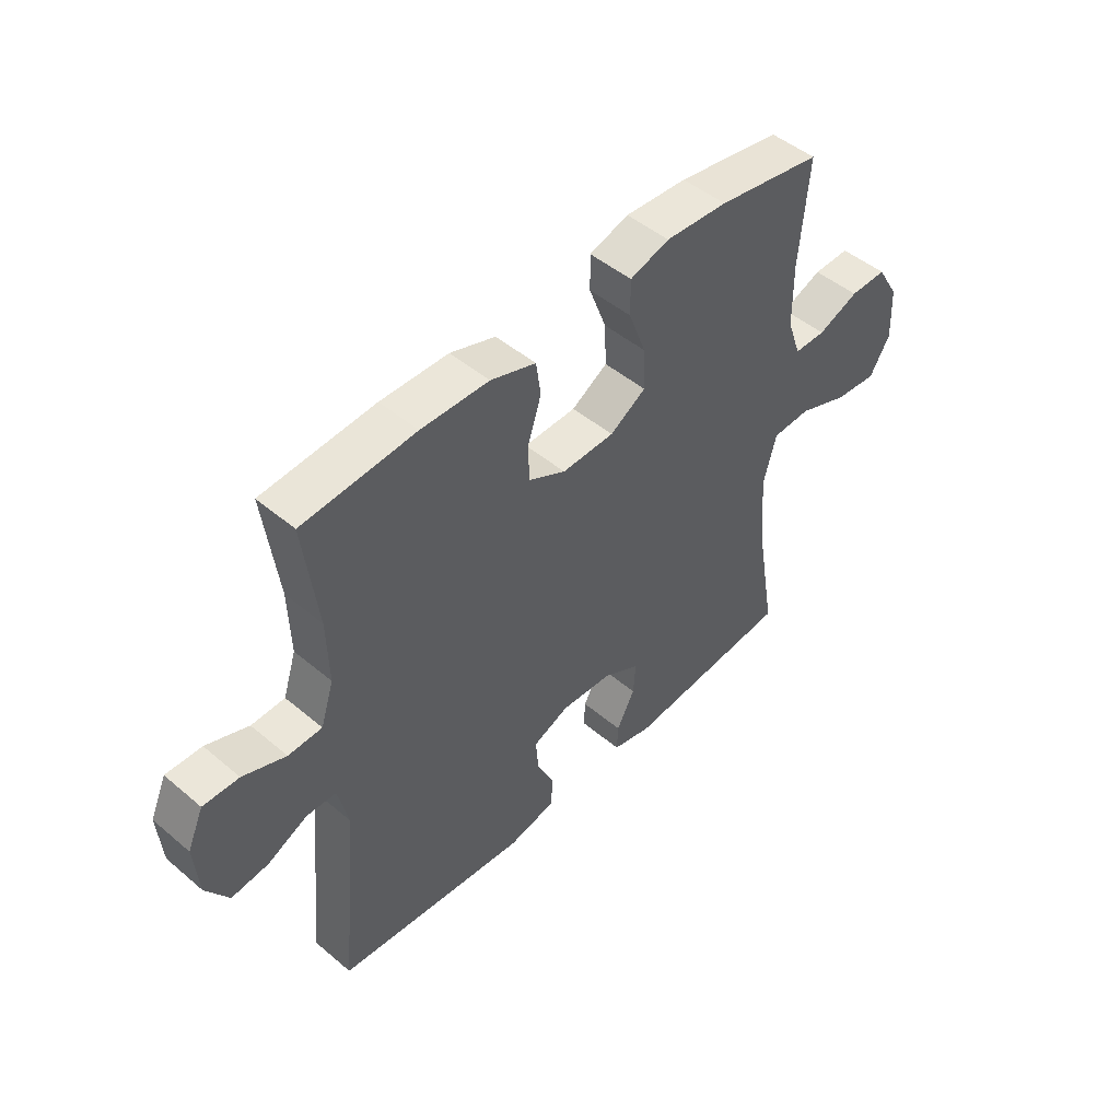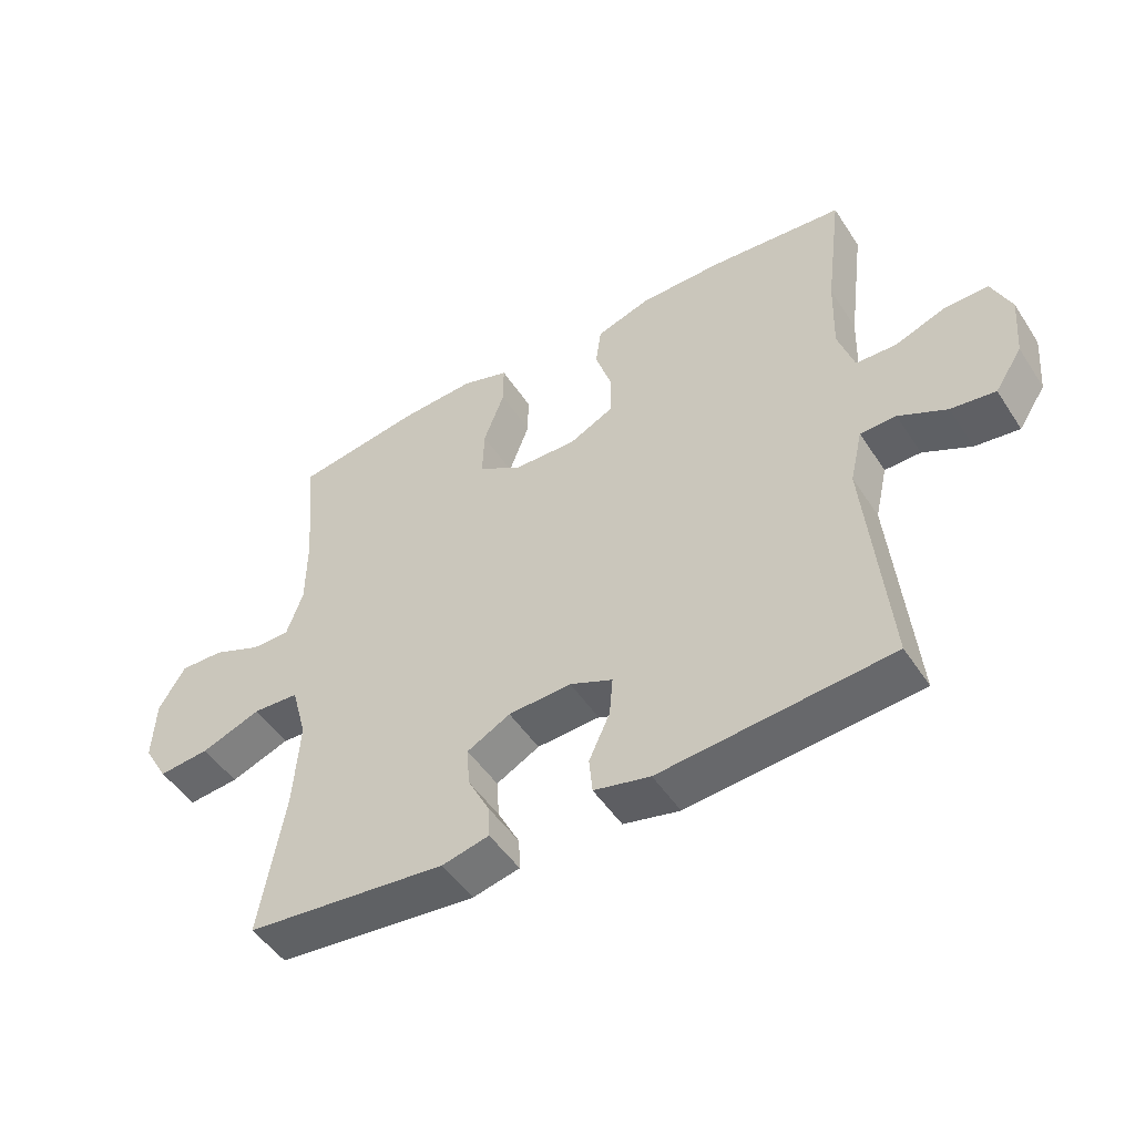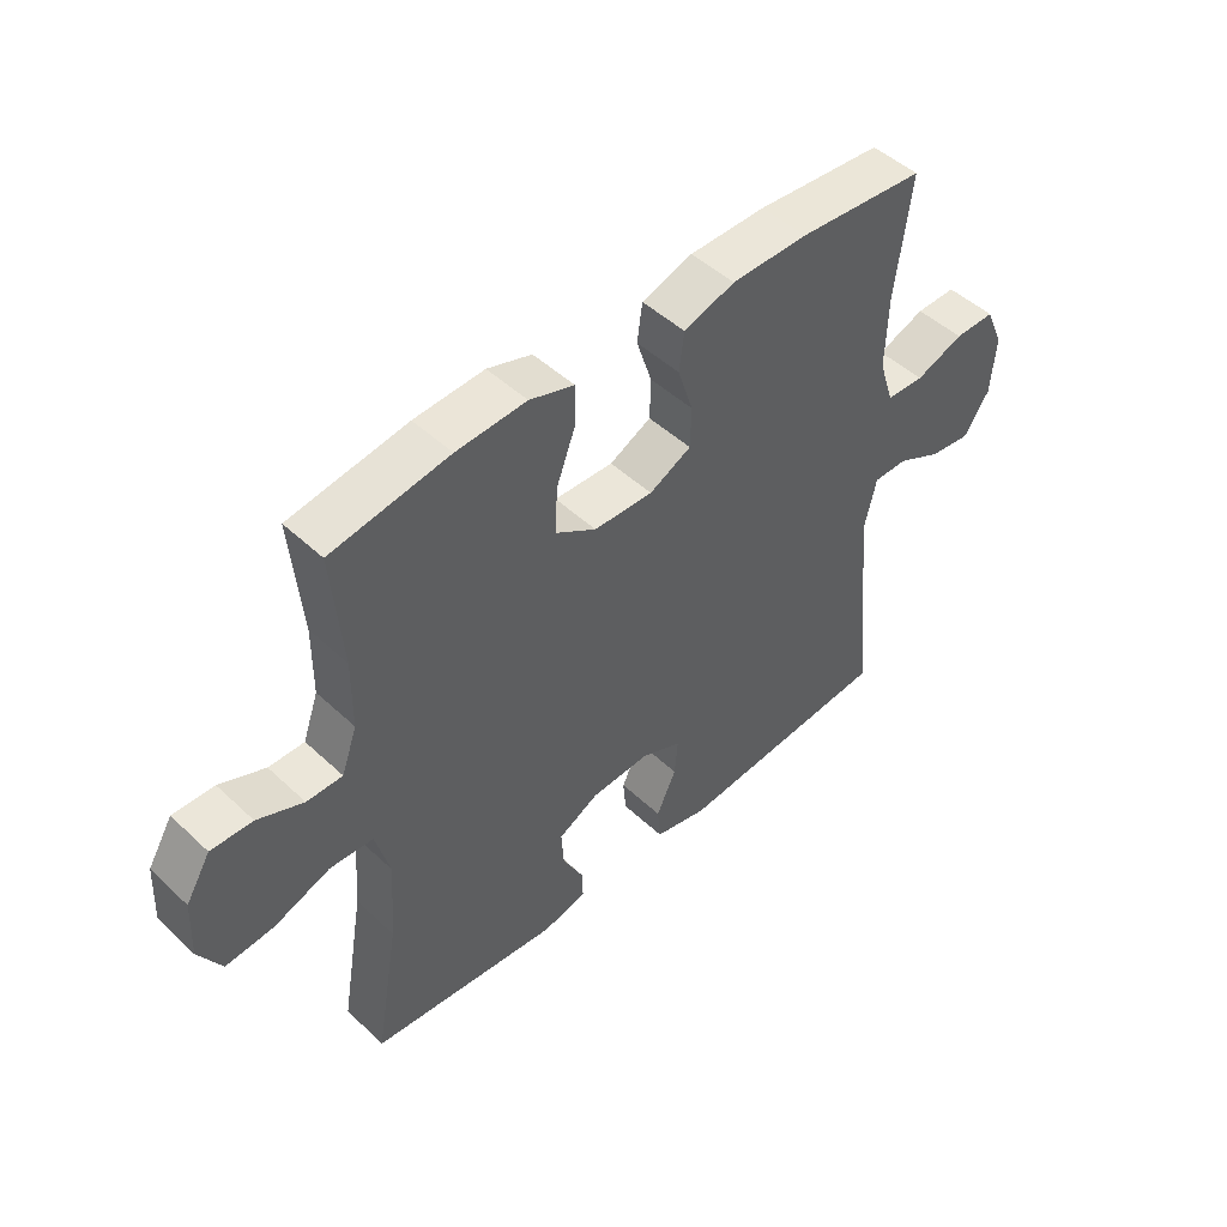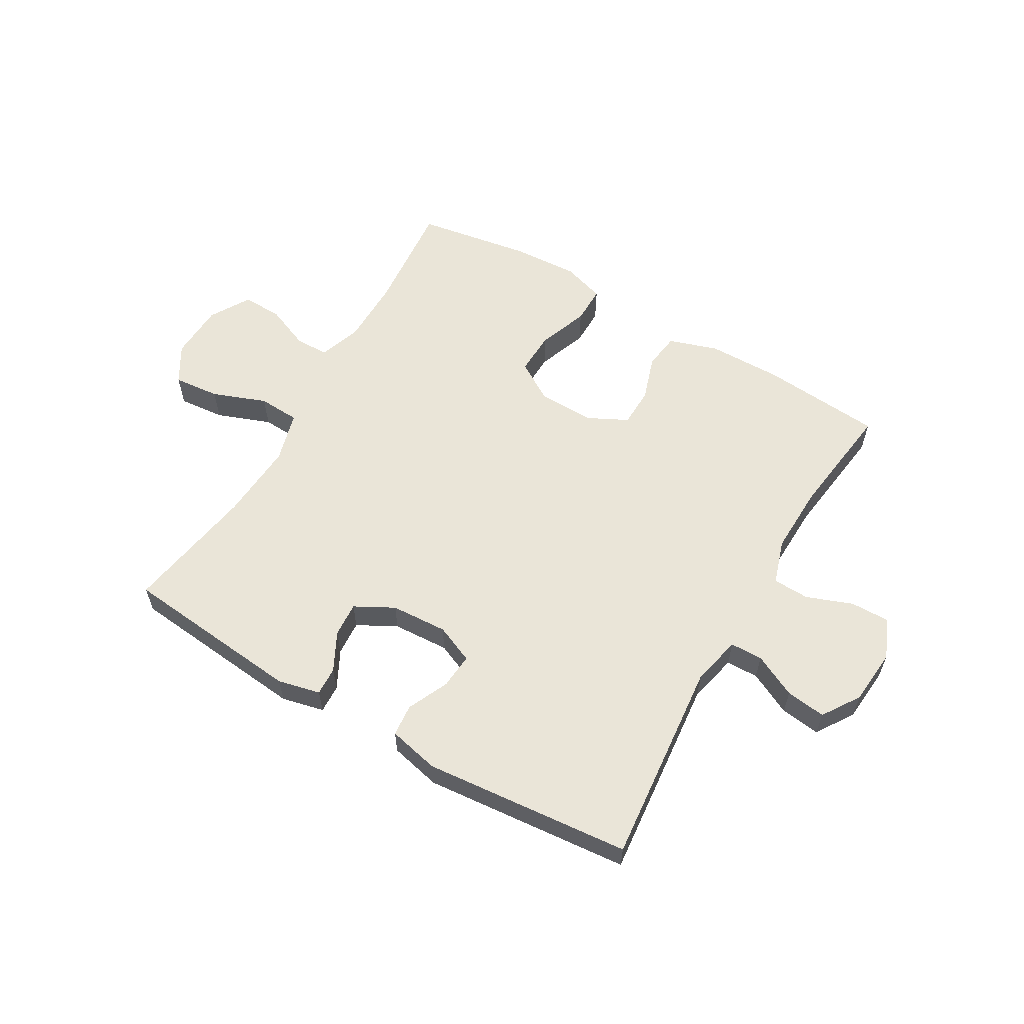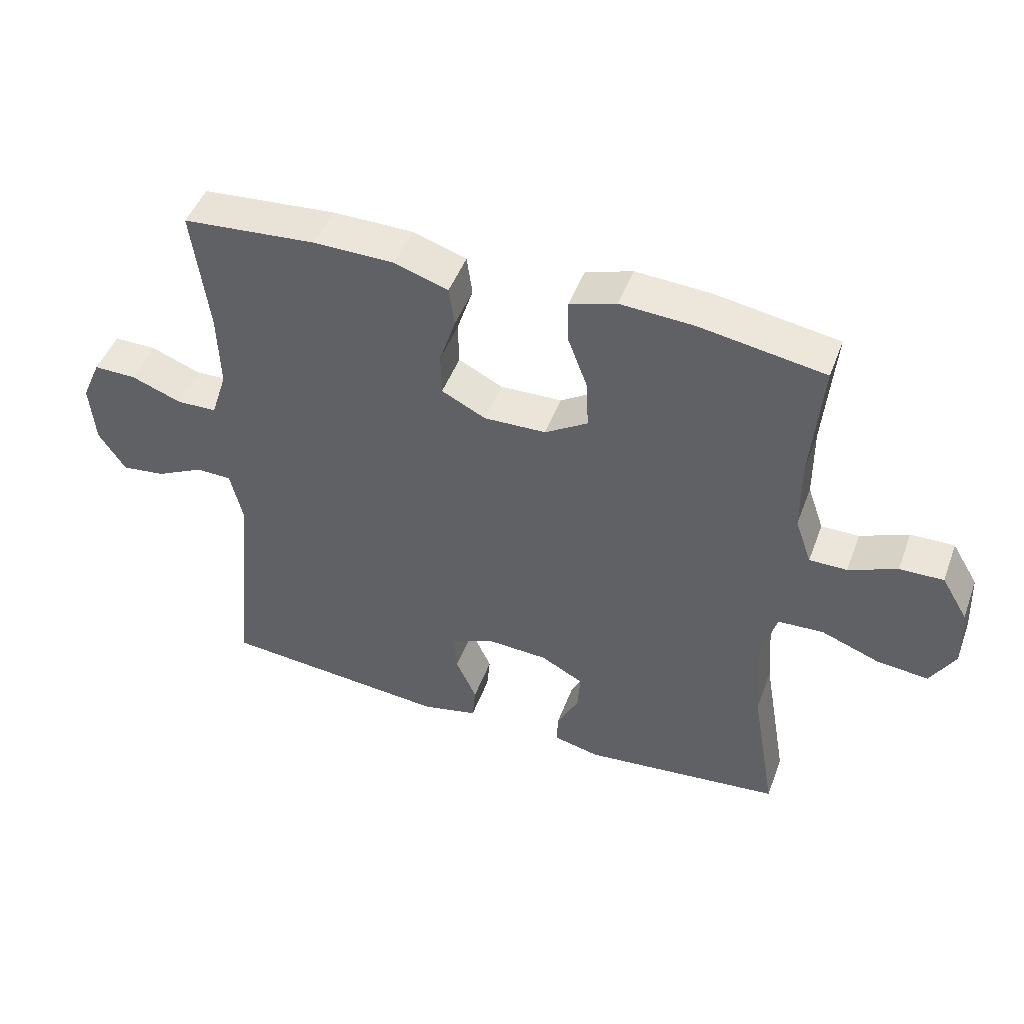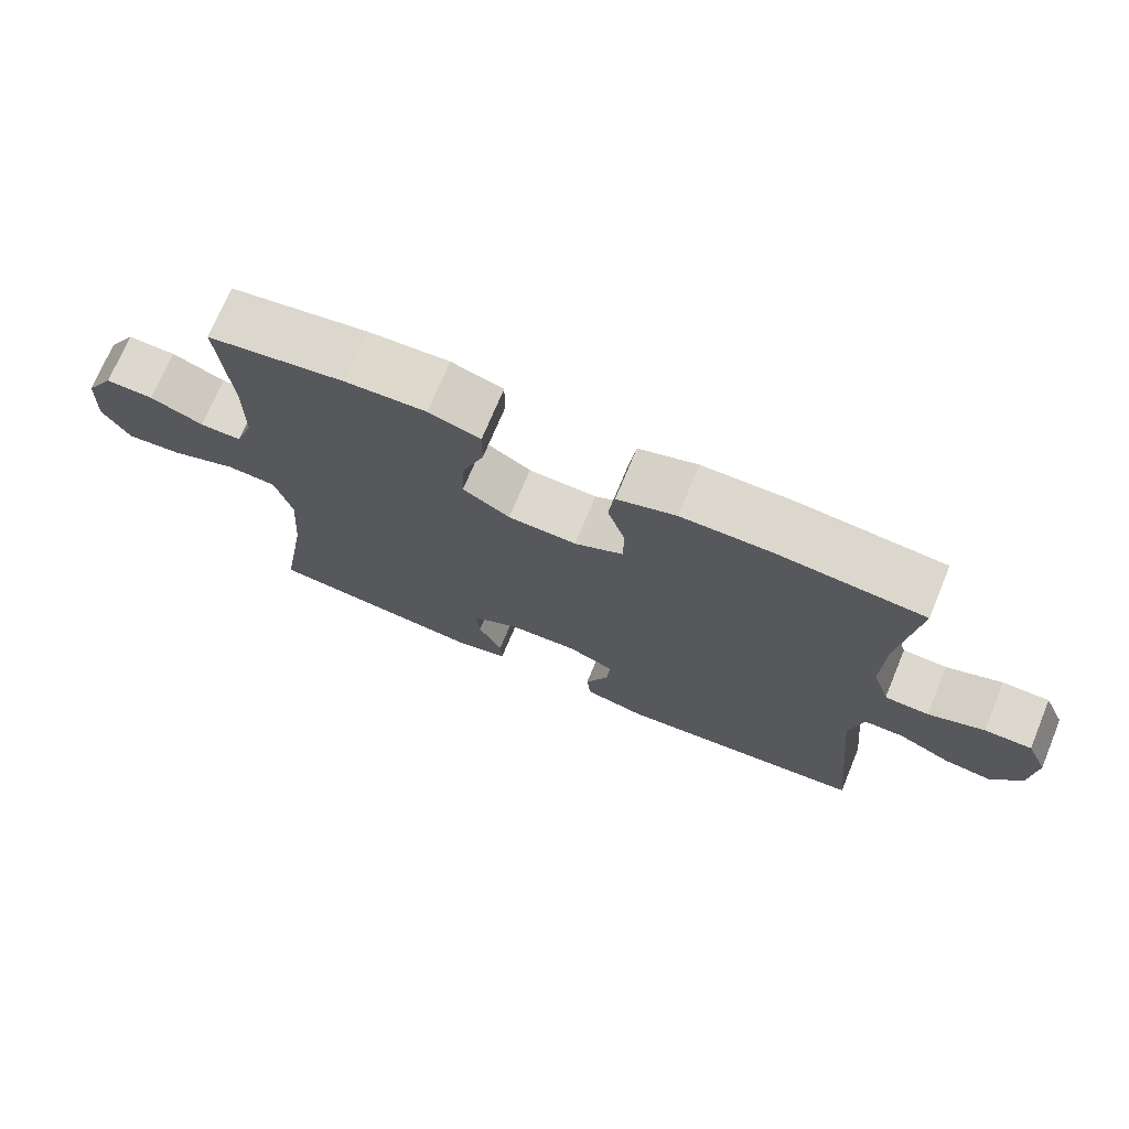
<metadata>
{"format":"obj","ext":"obj","renderer":"f3d","projection":"perspective","resolution":1024,"background":"white","views":[{"elev":47.9,"azim":-46.6,"up":"+Z"},{"elev":-49.2,"azim":-148.1,"up":"+Z"},{"elev":47.9,"azim":136.3,"up":"+Z"},{"elev":59.3,"azim":-149.8,"up":"+Y"},{"elev":47.0,"azim":19.9,"up":"+Z"},{"elev":72.2,"azim":-157.5,"up":"+Z"}]}
</metadata>
<code>
o path196
v 0.3002 0.0375 0.5332
v 0.1828 0.0375 0.5403
v 0.1083 0.0375 0.5168
v 0.1087 0.0375 0.4507
v 0.1411 0.0375 0.3641
v 0.1441 0.0375 0.2871
v 0.07626 0.0375 0.2452
v -0.02265 0.0375 0.2424
v -0.09272 0.0375 0.2777
v -0.09426 0.0375 0.3461
v -0.06859 0.0375 0.4251
v -0.07726 0.0375 0.4883
v -0.1627 0.0375 0.5162
v -0.291 0.0375 0.5178
v -0.5041 0.0375 0.5006
v -0.4782 0.0375 0.2989
v -0.4747 0.0375 0.1787
v -0.4996 0.0375 0.1012
v -0.5633 0.0375 0.09908
v -0.6438 0.0375 0.1294
v -0.7114 0.0375 0.1305
v -0.7418 0.0375 0.06135
v -0.7337 0.0375 -0.03668
v -0.691 0.0375 -0.1016
v -0.6213 0.0375 -0.09281
v -0.5459 0.0375 -0.05569
v -0.4895 0.0375 -0.05701
v -0.4697 0.0375 -0.1429
v -0.5041 0.0375 -0.5011
v -0.1418 0.0375 -0.5345
v -0.05309 0.0375 -0.5144
v -0.04803 0.0375 -0.4583
v -0.08113 0.0375 -0.386
v -0.08637 0.0375 -0.3244
v -0.01911 0.0375 -0.2955
v 0.07972 0.0375 -0.301
v 0.1478 0.0375 -0.3375
v 0.1436 0.0375 -0.3986
v 0.1091 0.0375 -0.4653
v 0.1071 0.0375 -0.5152
v 0.1811 0.0375 -0.5325
v 0.4978 0.0375 -0.5011
v 0.4586 0.0375 -0.2717
v 0.4488 0.0375 -0.1347
v 0.4733 0.0375 -0.04571
v 0.5455 0.0375 -0.04207
v 0.6397 0.0375 -0.07763
v 0.7204 0.0375 -0.08539
v 0.7589 0.0375 -0.01982
v 0.7544 0.0375 0.07854
v 0.713 0.0375 0.1477
v 0.6436 0.0375 0.1461
v 0.5672 0.0375 0.1147
v 0.5074 0.0375 0.1146
v 0.4814 0.0375 0.1885
v 0.4805 0.0375 0.3048
v 0.4978 0.0375 0.5006
v 0.3002 -0.0375 0.5332
v 0.1828 -0.0375 0.5403
v 0.1083 -0.0375 0.5168
v 0.1087 -0.0375 0.4507
v 0.1411 -0.0375 0.3641
v 0.1441 -0.0375 0.2871
v 0.07626 -0.0375 0.2452
v -0.02265 -0.0375 0.2424
v -0.09272 -0.0375 0.2777
v -0.09426 -0.0375 0.3461
v -0.06859 -0.0375 0.4251
v -0.07726 -0.0375 0.4883
v -0.1627 -0.0375 0.5162
v -0.291 -0.0375 0.5178
v -0.5041 -0.0375 0.5006
v -0.4782 -0.0375 0.2989
v -0.4747 -0.0375 0.1787
v -0.4996 -0.0375 0.1012
v -0.5633 -0.0375 0.09908
v -0.6438 -0.0375 0.1294
v -0.7114 -0.0375 0.1305
v -0.7418 -0.0375 0.06135
v -0.7337 -0.0375 -0.03668
v -0.691 -0.0375 -0.1016
v -0.6213 -0.0375 -0.09281
v -0.5459 -0.0375 -0.05569
v -0.4895 -0.0375 -0.05701
v -0.4697 -0.0375 -0.1429
v -0.5041 -0.0375 -0.5011
v -0.1418 -0.0375 -0.5345
v -0.05309 -0.0375 -0.5144
v -0.04803 -0.0375 -0.4583
v -0.08113 -0.0375 -0.386
v -0.08637 -0.0375 -0.3244
v -0.01911 -0.0375 -0.2955
v 0.07972 -0.0375 -0.301
v 0.1478 -0.0375 -0.3375
v 0.1436 -0.0375 -0.3986
v 0.1091 -0.0375 -0.4653
v 0.1071 -0.0375 -0.5152
v 0.1811 -0.0375 -0.5325
v 0.4978 -0.0375 -0.5011
v 0.4586 -0.0375 -0.2717
v 0.4488 -0.0375 -0.1347
v 0.4733 -0.0375 -0.04571
v 0.5455 -0.0375 -0.04207
v 0.6397 -0.0375 -0.07763
v 0.7204 -0.0375 -0.08539
v 0.7589 -0.0375 -0.01982
v 0.7544 -0.0375 0.07854
v 0.713 -0.0375 0.1477
v 0.6436 -0.0375 0.1461
v 0.5672 -0.0375 0.1147
v 0.5074 -0.0375 0.1146
v 0.4814 -0.0375 0.1885
v 0.4805 -0.0375 0.3048
v 0.4978 -0.0375 0.5006
v 0.3002 0.0375 0.5332
v 0.1828 0.0375 0.5403
v 0.1083 0.0375 0.5168
v 0.1083 0.0375 0.5168
v -0.1627 0.0375 0.5162
v -0.291 0.0375 0.5178
v 0.1087 0.0375 0.4507
v -0.07726 0.0375 0.4883
v -0.07726 0.0375 0.4883
v 0.4978 0.0375 0.5006
v 0.4978 0.0375 0.5006
v -0.5041 0.0375 0.5006
v -0.5041 0.0375 0.5006
v -0.06859 0.0375 0.4251
v 0.1411 0.0375 0.3641
v -0.09426 0.0375 0.3461
v 0.4805 0.0375 0.3048
v -0.4782 0.0375 0.2989
v 0.1441 0.0375 0.2871
v 0.1441 0.0375 0.2871
v -0.09272 0.0375 0.2777
v -0.09272 0.0375 0.2777
v 0.4814 0.0375 0.1885
v -0.4747 0.0375 0.1787
v 0.07626 0.0375 0.2452
v -0.02265 0.0375 0.2424
v 0.5074 0.0375 0.1146
v 0.5074 0.0375 0.1146
v -0.4996 0.0375 0.1012
v -0.4996 0.0375 0.1012
v 0.7544 0.0375 0.07854
v 0.713 0.0375 0.1477
v 0.713 0.0375 0.1477
v 0.6436 0.0375 0.1461
v 0.5672 0.0375 0.1147
v -0.6438 0.0375 0.1294
v -0.7114 0.0375 0.1305
v -0.7114 0.0375 0.1305
v -0.7418 0.0375 0.06135
v -0.5633 0.0375 0.09908
v 0.7589 0.0375 -0.01982
v -0.7337 0.0375 -0.03668
v 0.7204 0.0375 -0.08539
v 0.7204 0.0375 -0.08539
v -0.691 0.0375 -0.1016
v -0.691 0.0375 -0.1016
v 0.6397 0.0375 -0.07763
v 0.5455 0.0375 -0.04207
v 0.4733 0.0375 -0.04571
v 0.4733 0.0375 -0.04571
v 0.4488 0.0375 -0.1347
v -0.5459 0.0375 -0.05569
v -0.4895 0.0375 -0.05701
v -0.4895 0.0375 -0.05701
v -0.6213 0.0375 -0.09281
v -0.4697 0.0375 -0.1429
v 0.4586 0.0375 -0.2717
v -0.01911 0.0375 -0.2955
v 0.07972 0.0375 -0.301
v -0.08637 0.0375 -0.3244
v -0.08637 0.0375 -0.3244
v 0.1478 0.0375 -0.3375
v 0.1478 0.0375 -0.3375
v -0.08113 0.0375 -0.386
v 0.1436 0.0375 -0.3986
v -0.04803 0.0375 -0.4583
v 0.1091 0.0375 -0.4653
v 0.4978 0.0375 -0.5011
v 0.4978 0.0375 -0.5011
v -0.05309 0.0375 -0.5144
v -0.05309 0.0375 -0.5144
v 0.1071 0.0375 -0.5152
v 0.1071 0.0375 -0.5152
v -0.5041 0.0375 -0.5011
v -0.5041 0.0375 -0.5011
v -0.1418 0.0375 -0.5345
v 0.1811 0.0375 -0.5325
v 0.3002 -0.0375 0.5332
v 0.1828 -0.0375 0.5403
v 0.1083 -0.0375 0.5168
v 0.1083 -0.0375 0.5168
v -0.1627 -0.0375 0.5162
v -0.291 -0.0375 0.5178
v 0.1087 -0.0375 0.4507
v -0.07726 -0.0375 0.4883
v -0.07726 -0.0375 0.4883
v 0.4978 -0.0375 0.5006
v 0.4978 -0.0375 0.5006
v -0.5041 -0.0375 0.5006
v -0.5041 -0.0375 0.5006
v -0.06859 -0.0375 0.4251
v 0.1411 -0.0375 0.3641
v -0.09426 -0.0375 0.3461
v 0.4805 -0.0375 0.3048
v -0.4782 -0.0375 0.2989
v 0.1441 -0.0375 0.2871
v 0.1441 -0.0375 0.2871
v -0.09272 -0.0375 0.2777
v -0.09272 -0.0375 0.2777
v 0.4814 -0.0375 0.1885
v -0.4747 -0.0375 0.1787
v 0.07626 -0.0375 0.2452
v -0.02265 -0.0375 0.2424
v 0.5074 -0.0375 0.1146
v 0.5074 -0.0375 0.1146
v -0.4996 -0.0375 0.1012
v -0.4996 -0.0375 0.1012
v 0.7544 -0.0375 0.07854
v 0.713 -0.0375 0.1477
v 0.713 -0.0375 0.1477
v 0.6436 -0.0375 0.1461
v 0.5672 -0.0375 0.1147
v -0.6438 -0.0375 0.1294
v -0.7114 -0.0375 0.1305
v -0.7114 -0.0375 0.1305
v -0.7418 -0.0375 0.06135
v -0.5633 -0.0375 0.09908
v 0.7589 -0.0375 -0.01982
v -0.7337 -0.0375 -0.03668
v 0.7204 -0.0375 -0.08539
v 0.7204 -0.0375 -0.08539
v -0.691 -0.0375 -0.1016
v -0.691 -0.0375 -0.1016
v 0.6397 -0.0375 -0.07763
v 0.5455 -0.0375 -0.04207
v 0.4733 -0.0375 -0.04571
v 0.4733 -0.0375 -0.04571
v 0.4488 -0.0375 -0.1347
v -0.5459 -0.0375 -0.05569
v -0.4895 -0.0375 -0.05701
v -0.4895 -0.0375 -0.05701
v -0.6213 -0.0375 -0.09281
v -0.4697 -0.0375 -0.1429
v 0.4586 -0.0375 -0.2717
v -0.01911 -0.0375 -0.2955
v 0.07972 -0.0375 -0.301
v -0.08637 -0.0375 -0.3244
v -0.08637 -0.0375 -0.3244
v 0.1478 -0.0375 -0.3375
v 0.1478 -0.0375 -0.3375
v -0.08113 -0.0375 -0.386
v 0.1436 -0.0375 -0.3986
v -0.04803 -0.0375 -0.4583
v 0.1091 -0.0375 -0.4653
v 0.4978 -0.0375 -0.5011
v 0.4978 -0.0375 -0.5011
v -0.05309 -0.0375 -0.5144
v -0.05309 -0.0375 -0.5144
v 0.1071 -0.0375 -0.5152
v 0.1071 -0.0375 -0.5152
v -0.5041 -0.0375 -0.5011
v -0.5041 -0.0375 -0.5011
v -0.1418 -0.0375 -0.5345
v 0.1811 -0.0375 -0.5325
f 209 212 207
f 248 253 256
f 214 240 218
f 216 242 240
f 256 258 268
f 227 233 231
f 242 253 248
f 244 247 251
f 246 231 233
f 209 215 212
f 236 246 233
f 225 238 222
f 255 267 257
f 268 258 263
f 220 244 212
f 198 193 194
f 210 240 214
f 216 249 250
f 239 238 226
f 259 256 268
f 199 196 205
f 208 210 214
f 248 256 259
f 209 207 197
f 197 207 196
f 251 265 255
f 225 222 223
f 257 267 261
f 220 243 244
f 243 231 246
f 216 240 210
f 218 240 239
f 222 238 232
f 228 230 227
f 267 255 265
f 230 233 227
f 217 251 249
f 192 208 201
f 215 220 212
f 231 243 220
f 253 242 250
f 218 239 226
f 226 238 225
f 206 193 198
f 205 196 207
f 244 251 217
f 206 210 208
f 232 238 234
f 203 209 197
f 193 206 192
f 192 206 208
f 212 244 217
f 265 251 247
f 217 249 216
f 216 250 242
f 1 2 59 58
f 2 118 195 59
f 13 14 71 70
f 3 4 61 60
f 123 13 70 200
f 125 1 58 202
f 14 127 204 71
f 11 12 69 68
f 4 5 62 61
f 10 11 68 67
f 56 57 114 113
f 15 16 73 72
f 5 134 211 62
f 136 10 67 213
f 55 56 113 112
f 16 17 74 73
f 6 7 64 63
f 8 9 66 65
f 7 8 65 64
f 142 55 112 219
f 17 144 221 74
f 50 147 224 107
f 51 52 109 108
f 52 53 110 109
f 20 152 229 77
f 21 22 79 78
f 19 20 77 76
f 53 54 111 110
f 18 19 76 75
f 49 50 107 106
f 22 23 80 79
f 158 49 106 235
f 23 160 237 80
f 47 48 105 104
f 46 47 104 103
f 164 46 103 241
f 44 45 102 101
f 26 168 245 83
f 25 26 83 82
f 24 25 82 81
f 27 28 85 84
f 43 44 101 100
f 35 36 93 92
f 175 35 92 252
f 36 177 254 93
f 33 34 91 90
f 37 38 95 94
f 32 33 90 89
f 38 39 96 95
f 183 43 100 260
f 185 32 89 262
f 39 187 264 96
f 28 189 266 85
f 30 31 88 87
f 29 30 87 86
f 41 42 99 98
f 40 41 98 97
f 132 130 135
f 171 179 176
f 137 141 163
f 139 163 165
f 179 191 181
f 150 154 156
f 165 171 176
f 167 174 170
f 169 156 154
f 132 135 138
f 159 156 169
f 148 145 161
f 178 180 190
f 191 186 181
f 143 135 167
f 121 117 116
f 133 137 163
f 139 173 172
f 162 149 161
f 182 191 179
f 122 128 119
f 131 137 133
f 171 182 179
f 132 120 130
f 120 119 130
f 174 178 188
f 148 146 145
f 180 184 190
f 143 167 166
f 166 169 154
f 139 133 163
f 141 162 163
f 145 155 161
f 151 150 153
f 190 188 178
f 153 150 156
f 140 172 174
f 115 124 131
f 138 135 143
f 154 143 166
f 176 173 165
f 141 149 162
f 149 148 161
f 129 121 116
f 128 130 119
f 167 140 174
f 129 131 133
f 155 157 161
f 126 120 132
f 116 115 129
f 115 131 129
f 135 140 167
f 188 170 174
f 140 139 172
f 139 165 173

</code>
